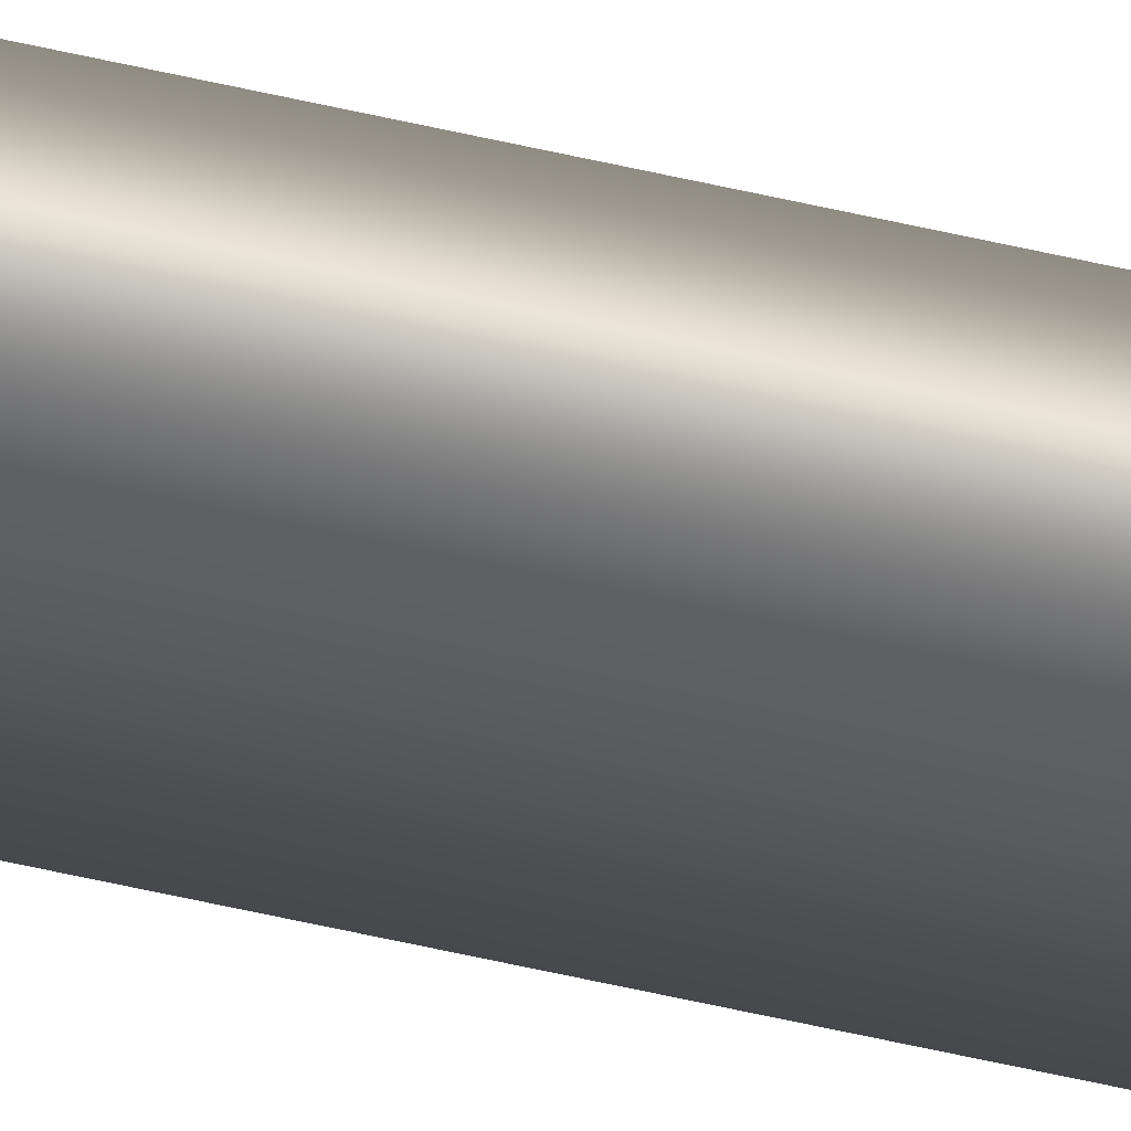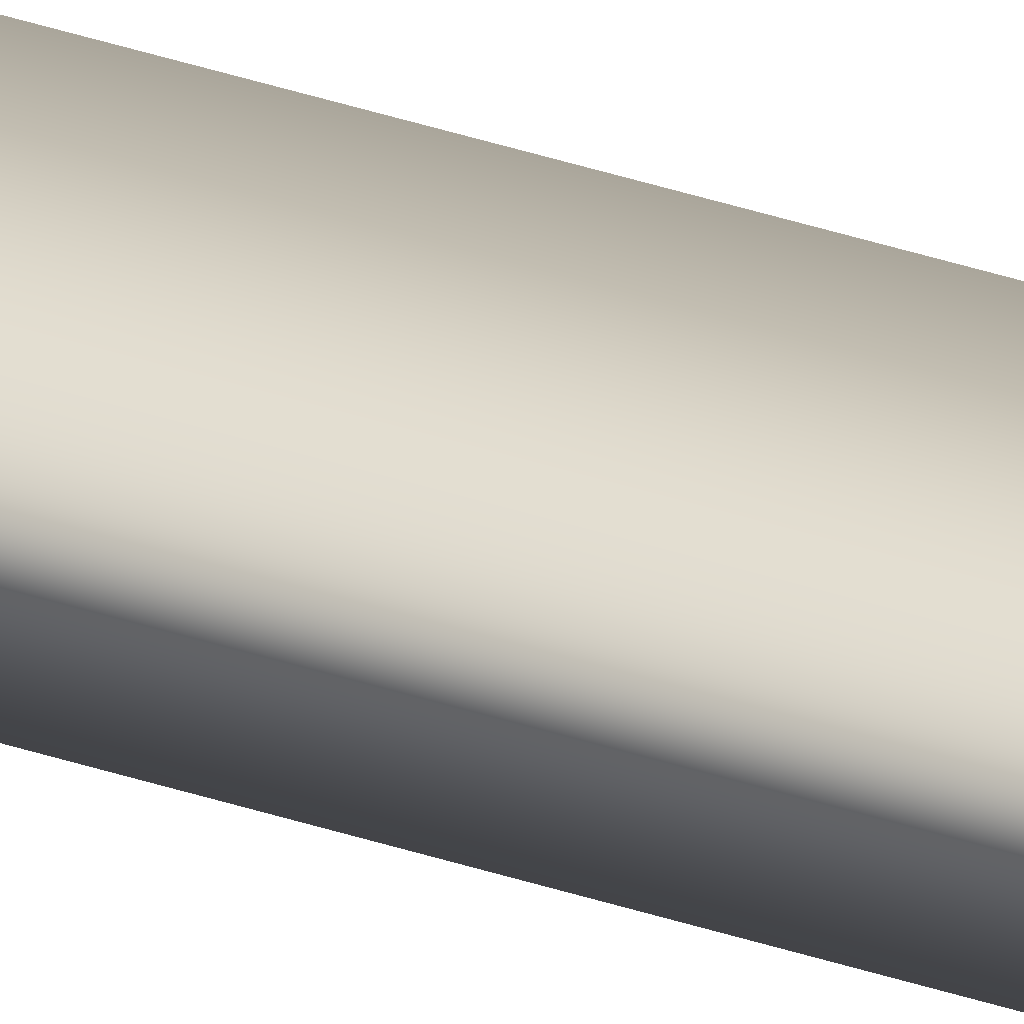
<metadata>
{"format":"obj","ext":"obj","renderer":"f3d","projection":"perspective","resolution":1024,"background":"white","views":[{"elev":-31.7,"azim":68.8,"up":"+Y"},{"elev":27.2,"azim":119.8,"up":"+Y"}]}
</metadata>
<code>
v -35.56 38.77 101.3
v -35.56 38.75 101.3
v -35.56 38.77 105.3
v -35.56 38.75 105.3
v -35.52 38.75 105.3
v -35.52 38.77 105.3
v -35.52 38.77 101.3
v -35.52 38.75 101.3
f 1 2 3
f 3 2 4
f 5 6 4
f 4 6 3
f 1 3 7
f 7 3 6
f 8 5 2
f 2 5 4
f 2 1 8
f 8 1 7
f 8 7 5
f 5 7 6

</code>
